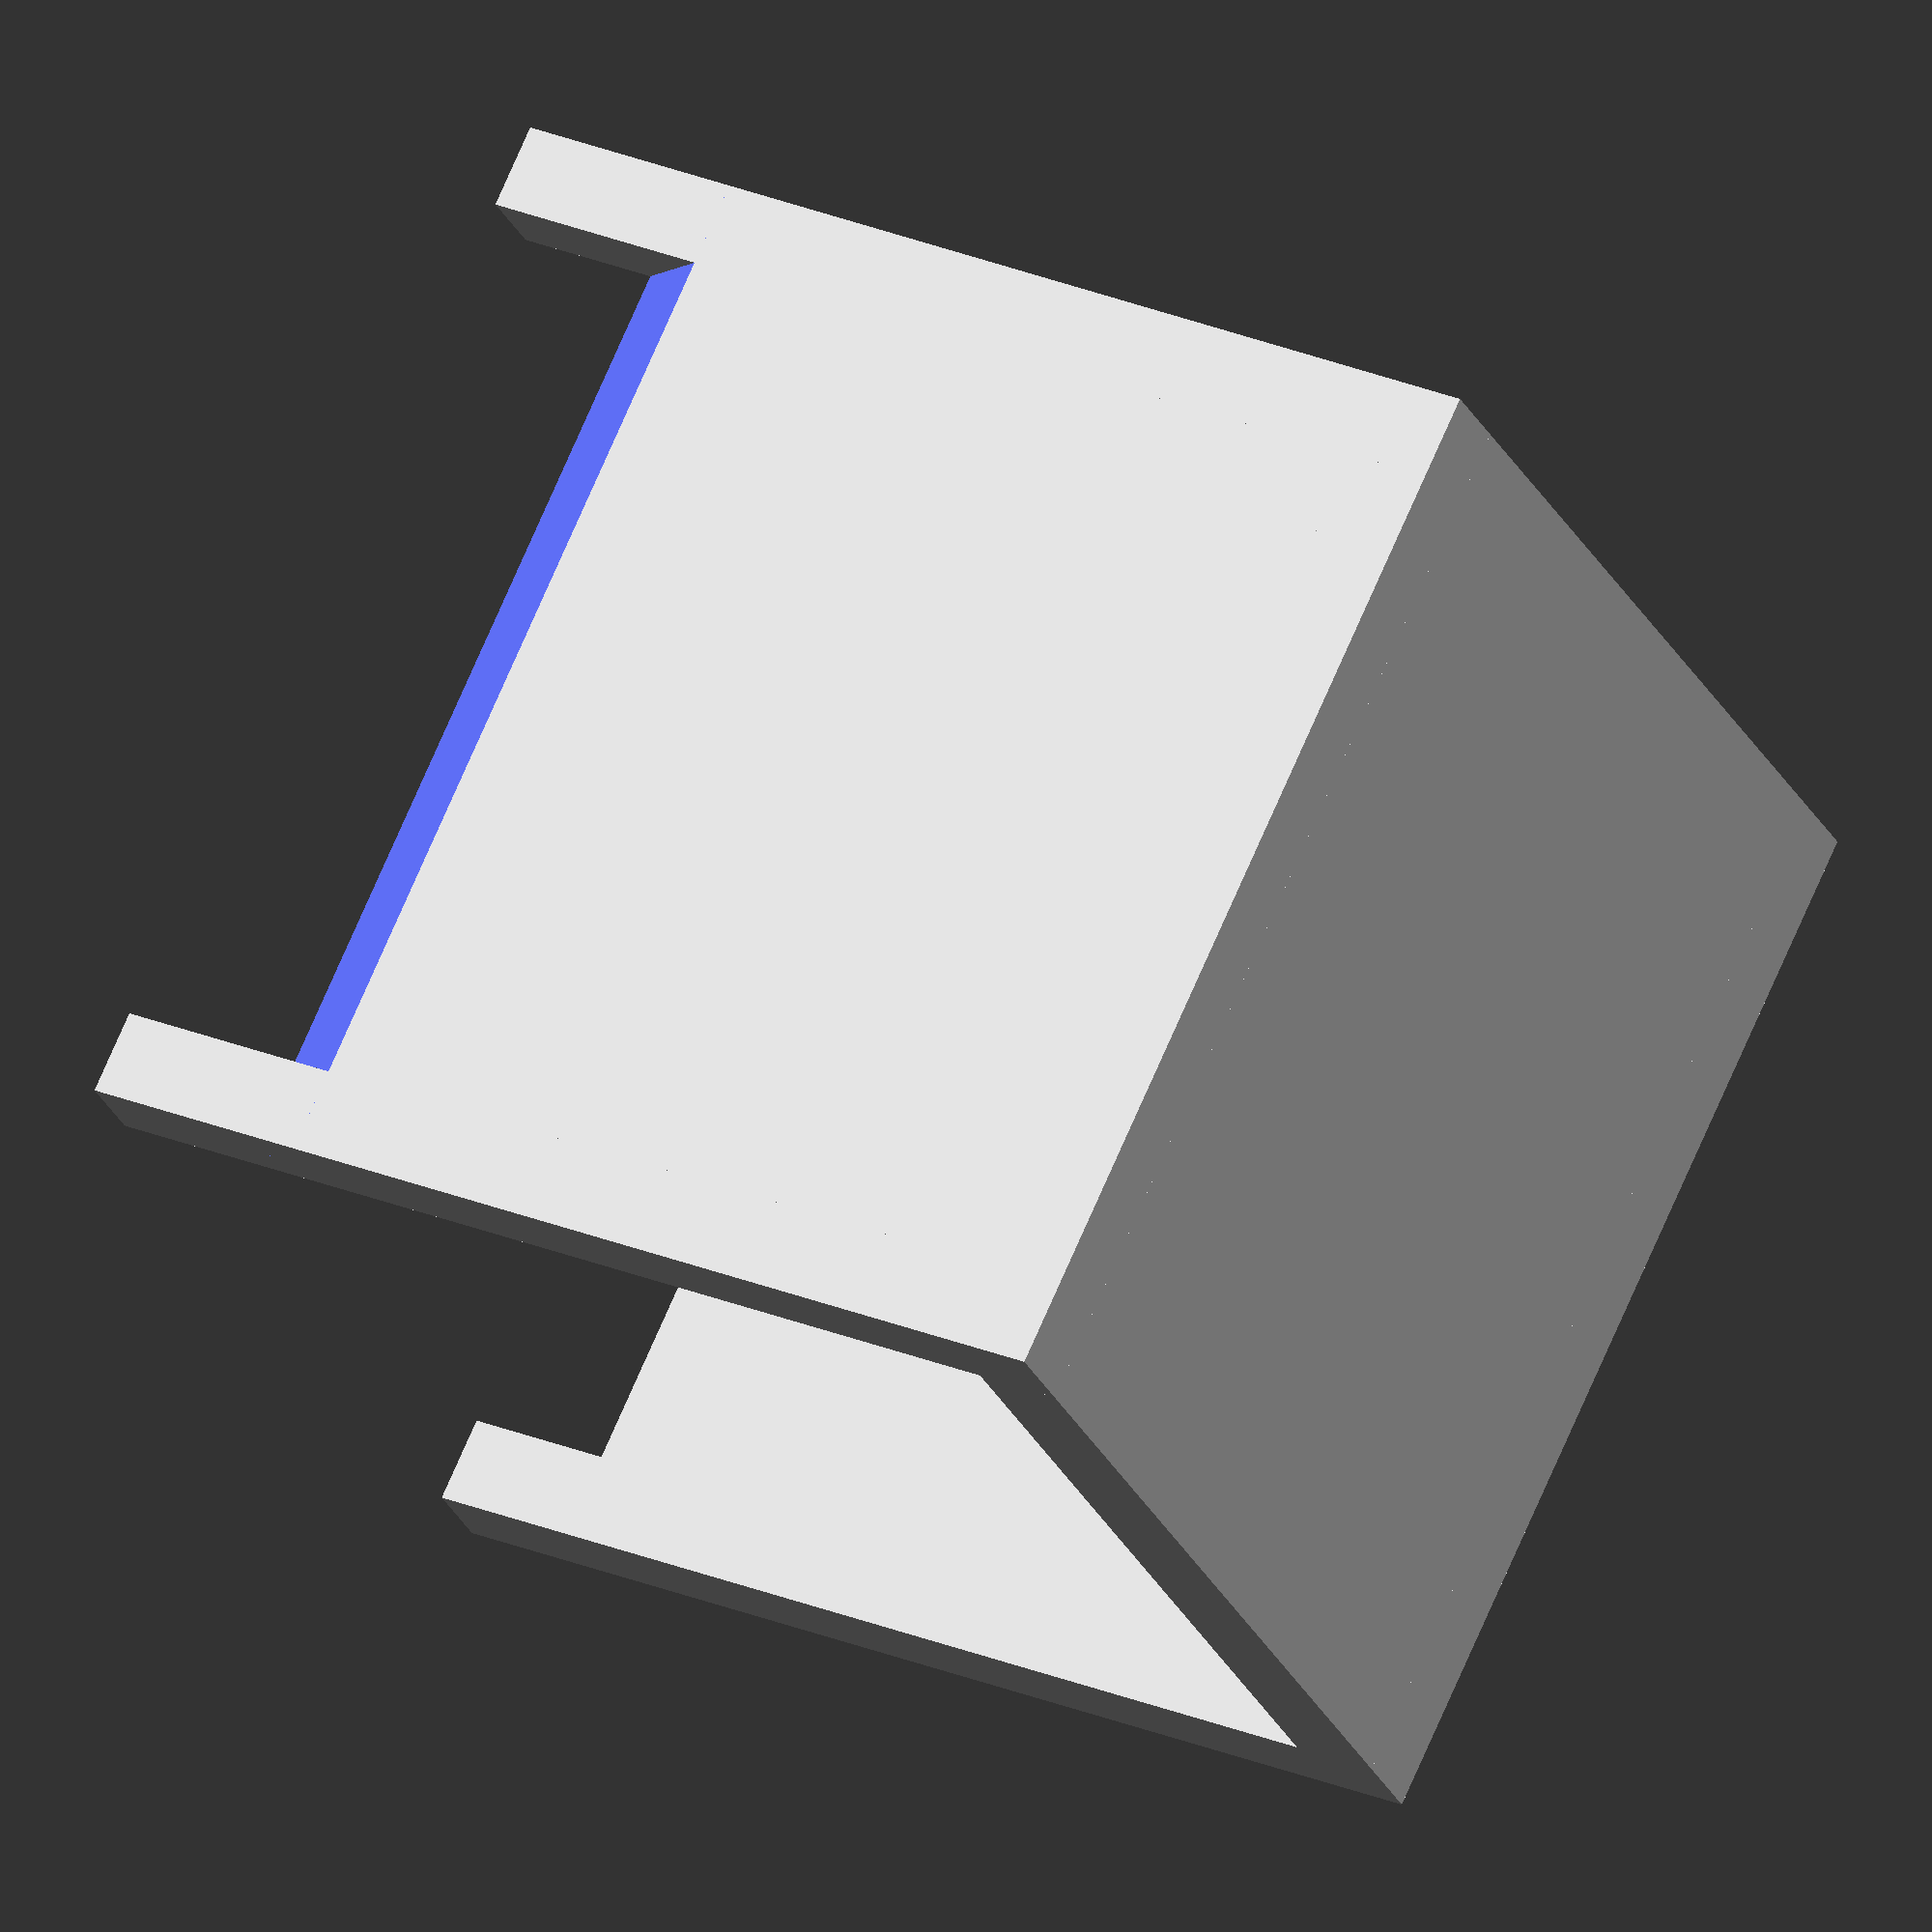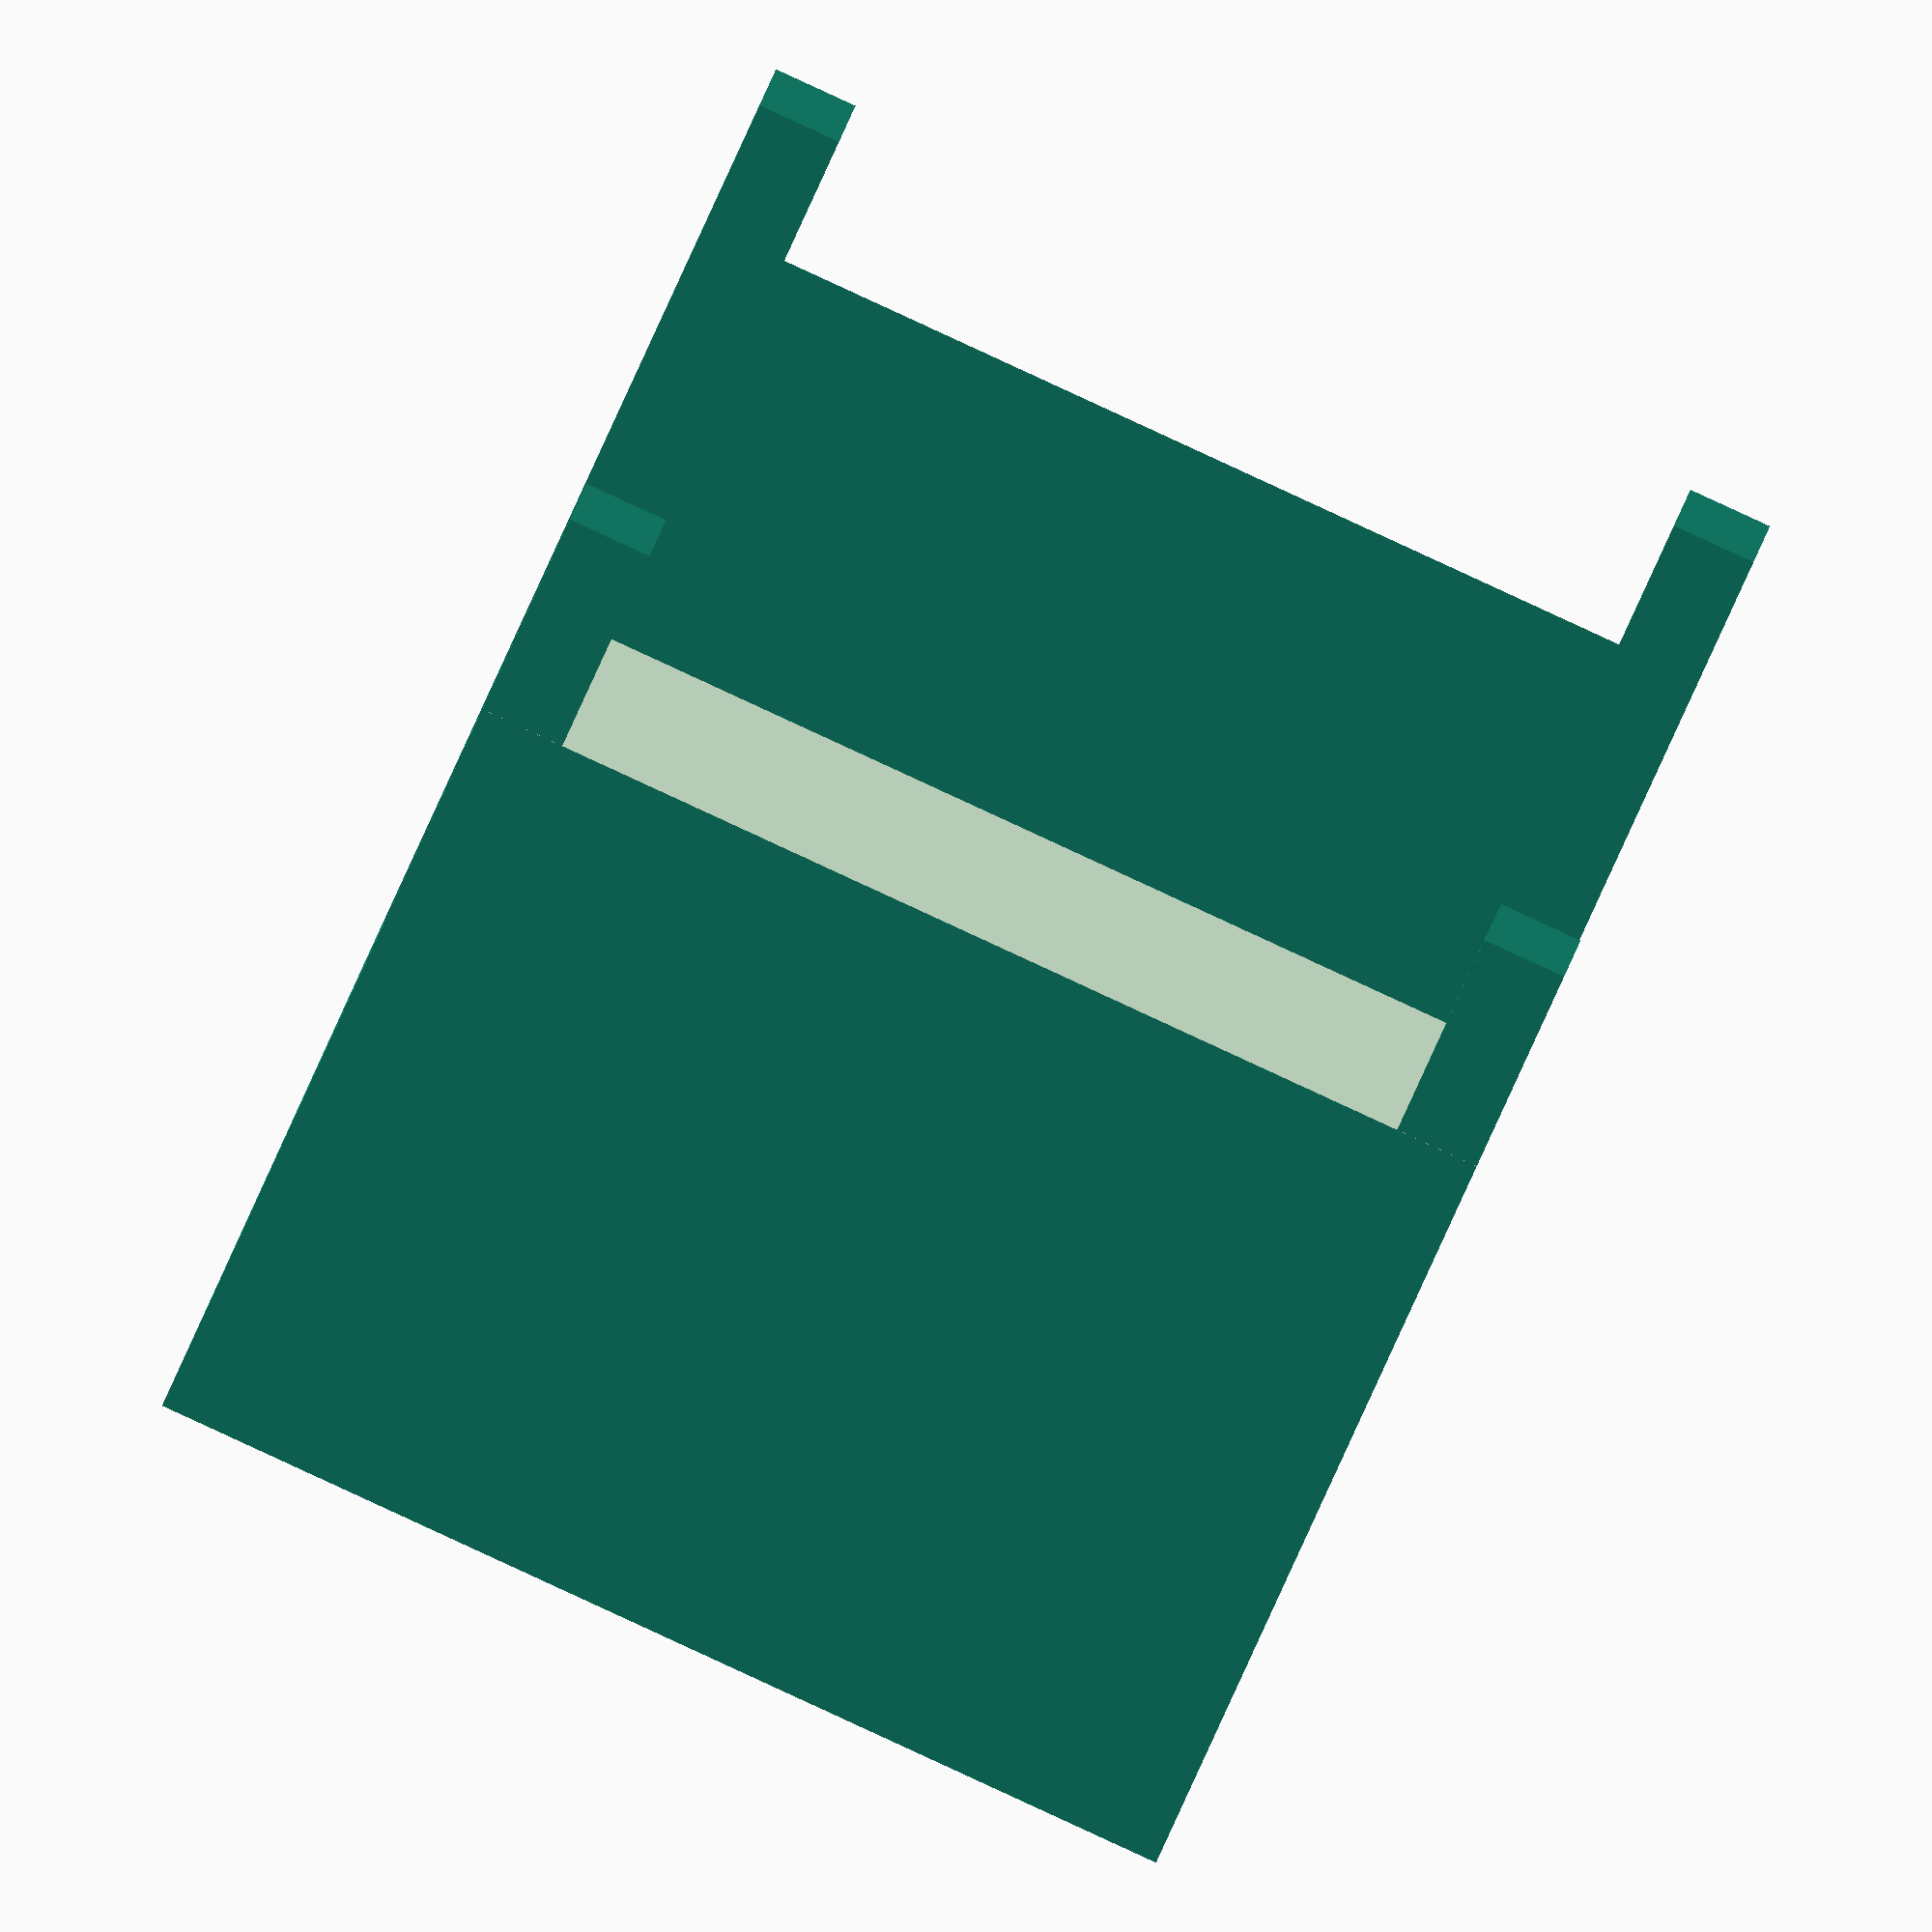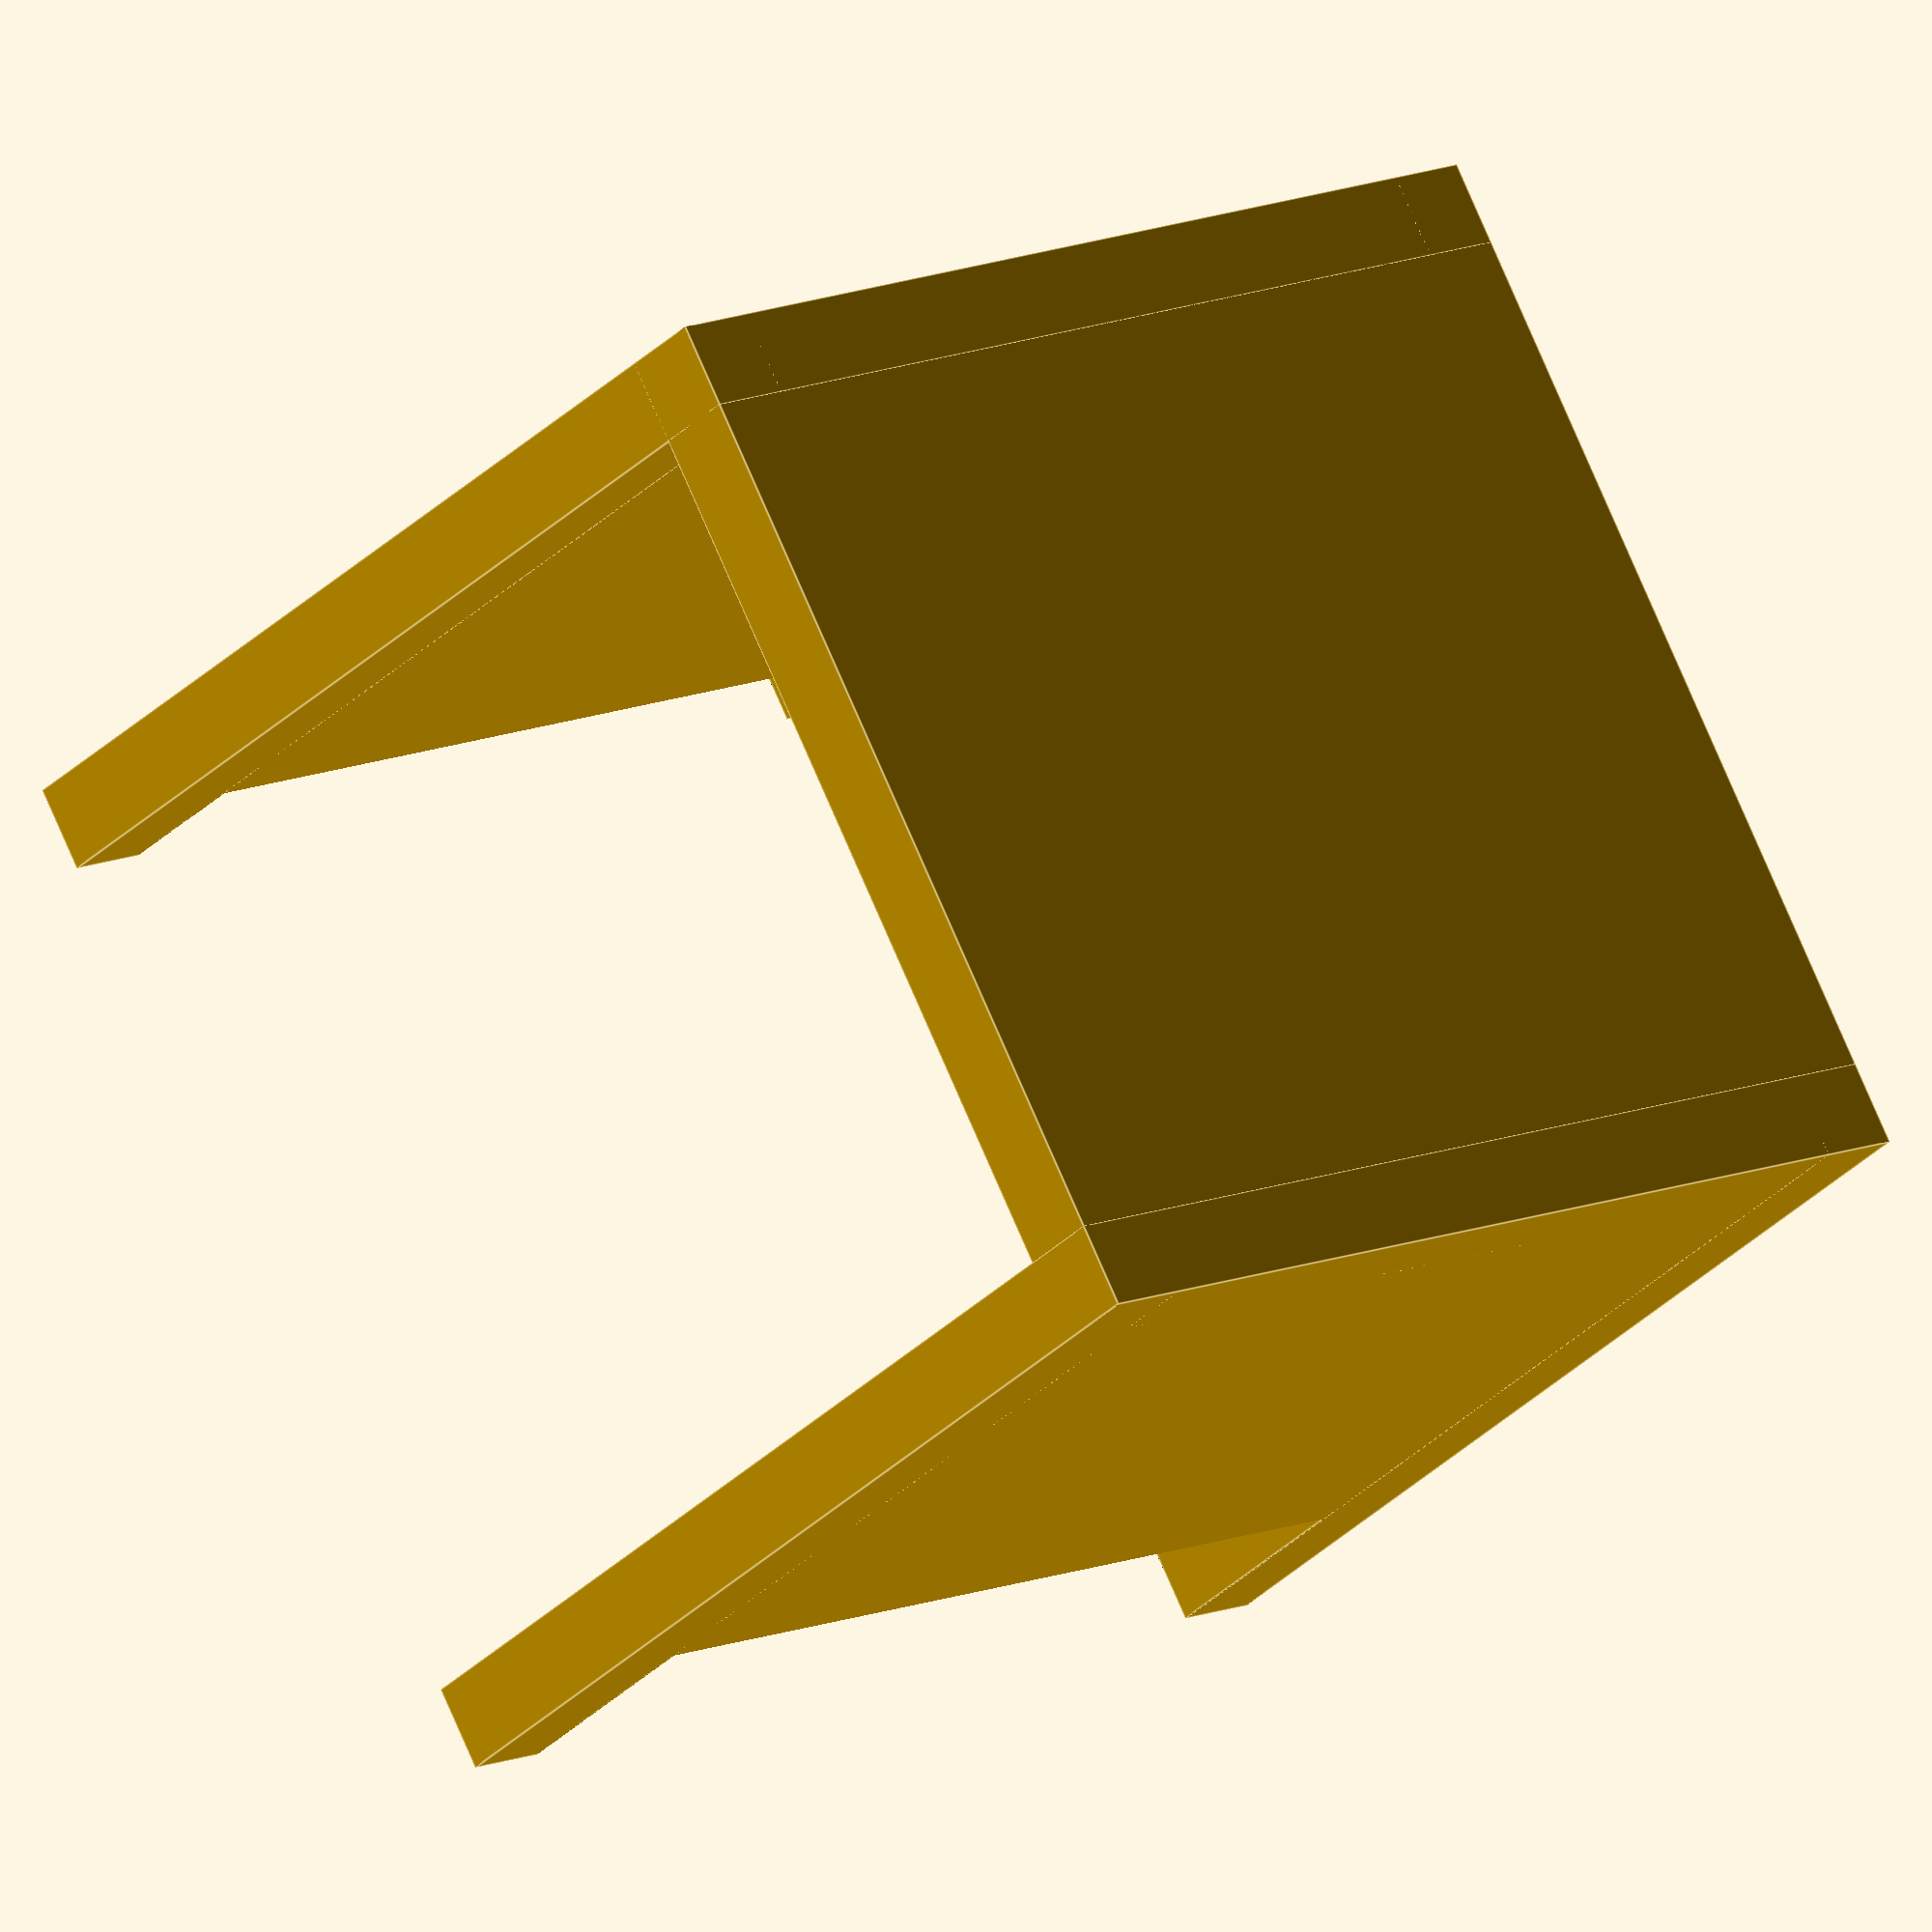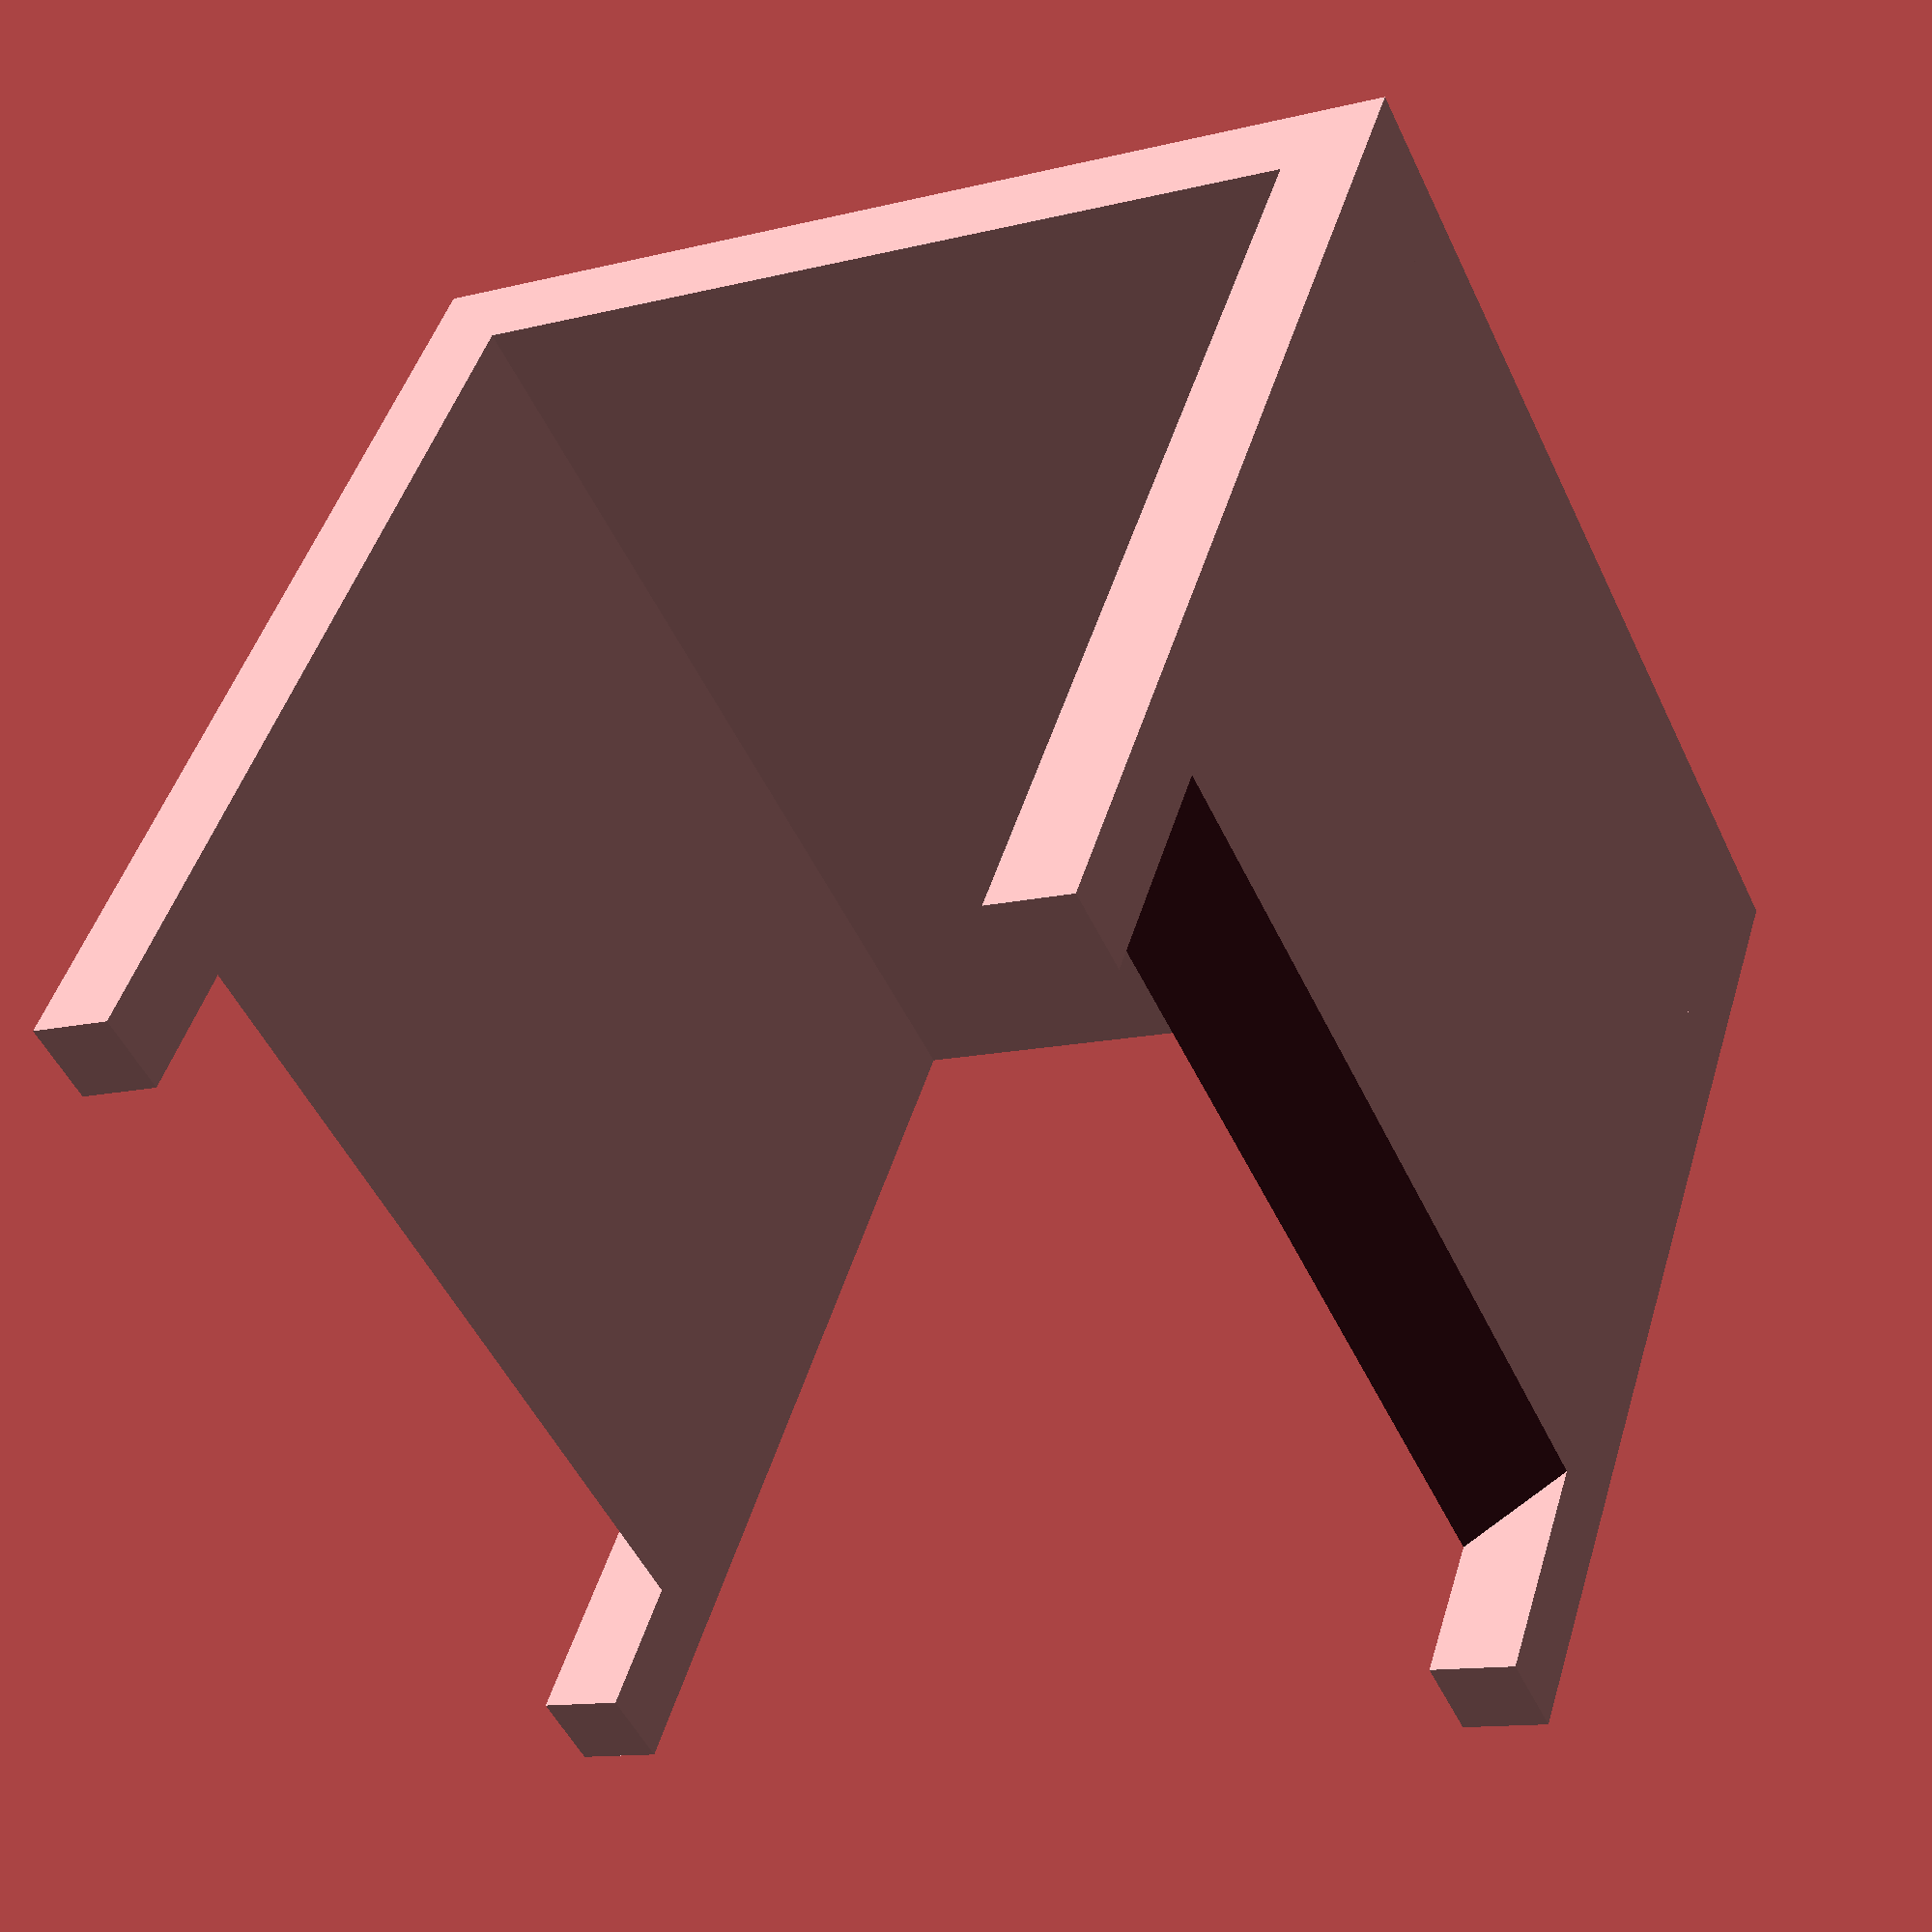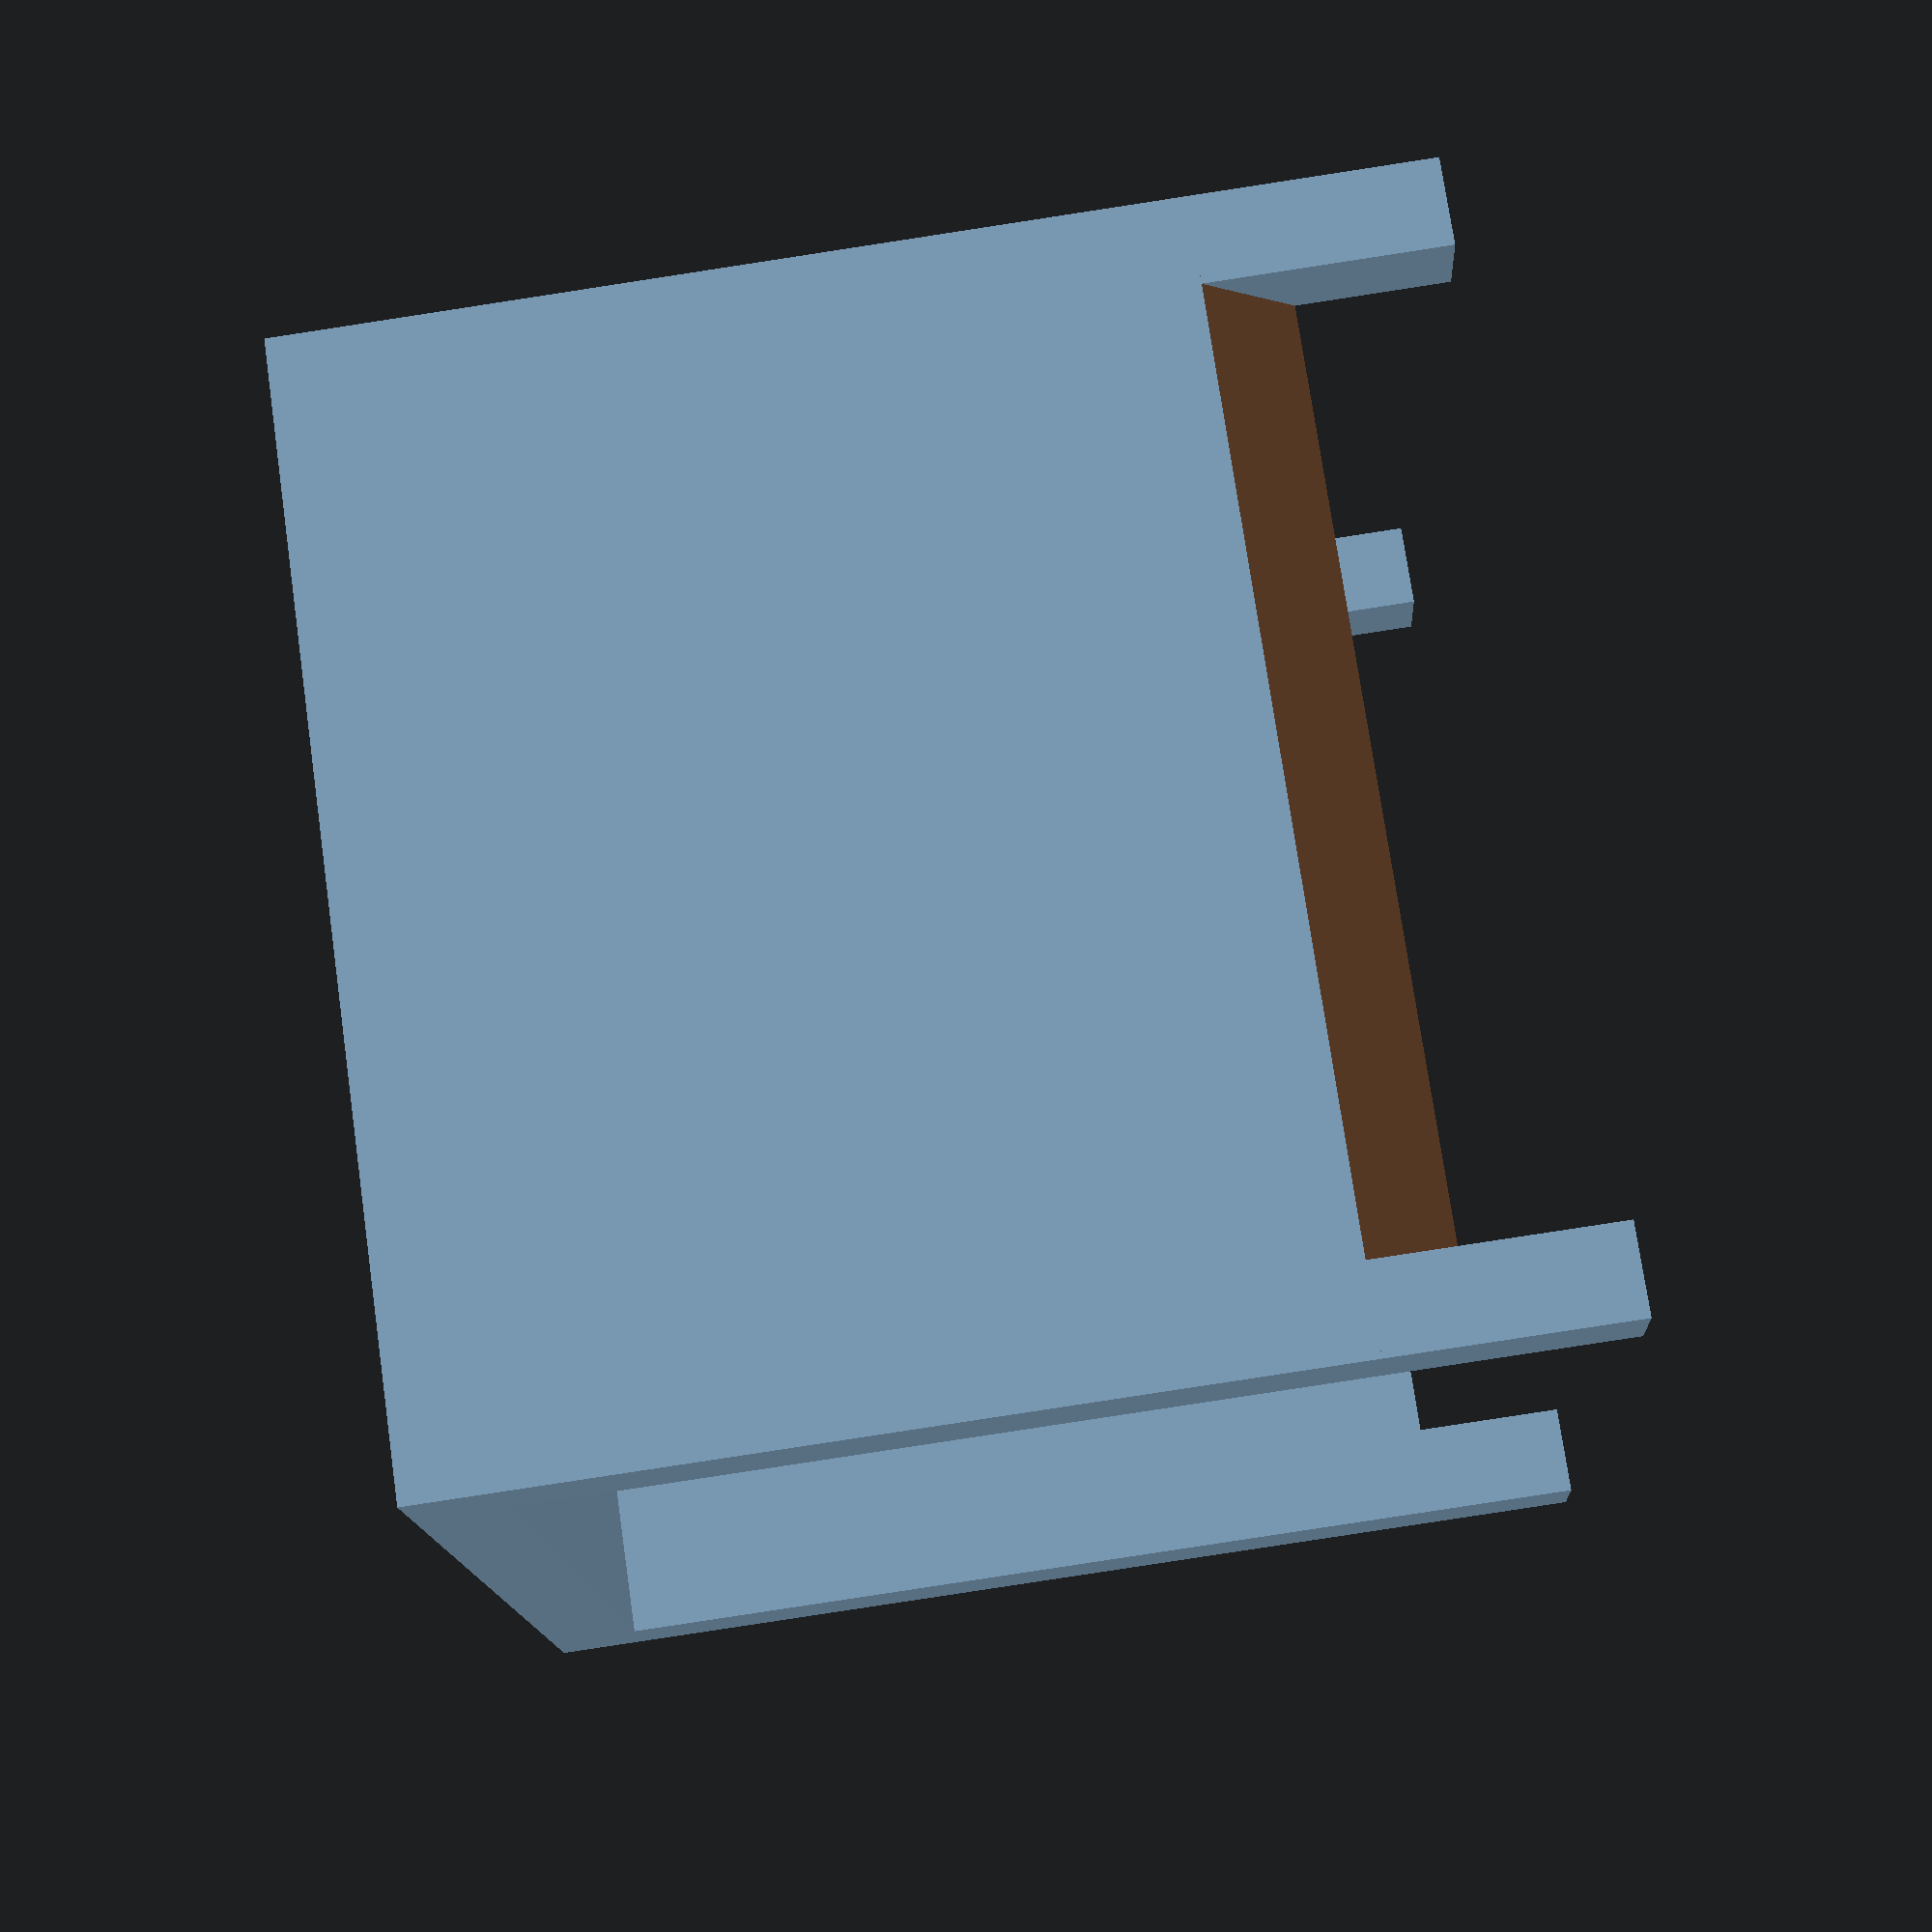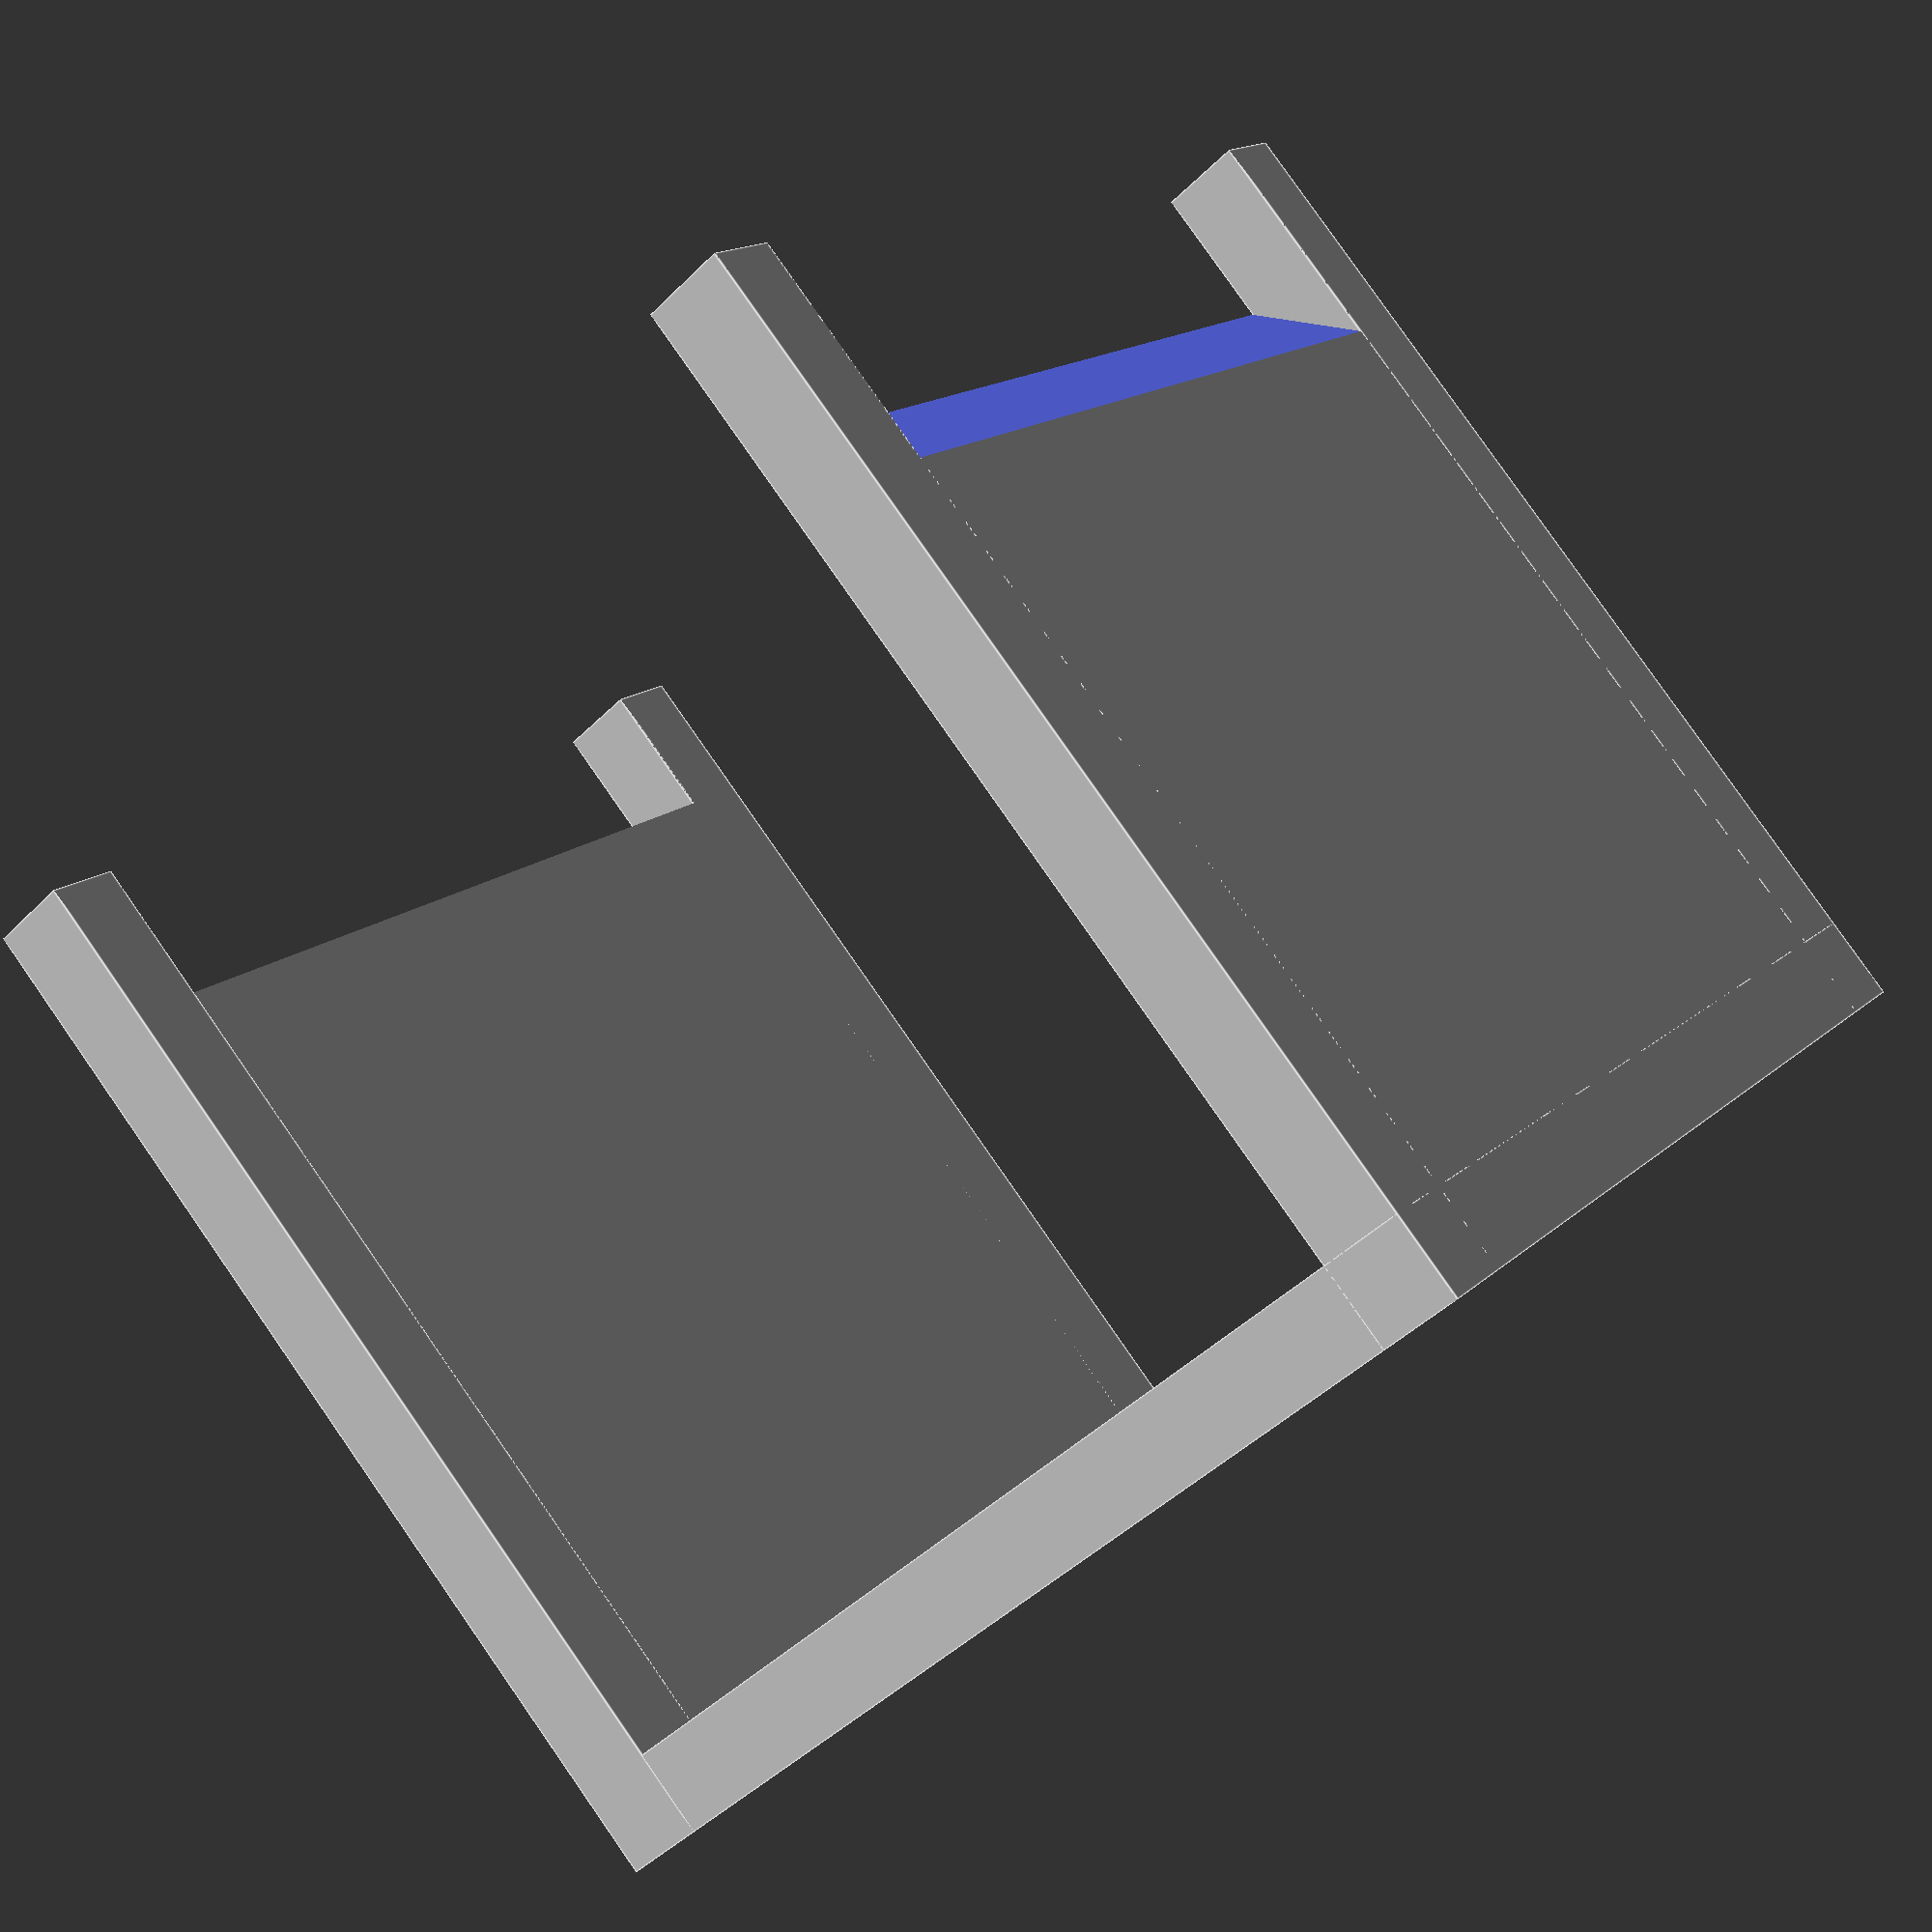
<openscad>
$fn = 100;

// Base plate
translate([-25, -25, 0]) cube([50, 50, 4]);

// Sides
module side(){
    union(){
        translate([-25, 0, 0]) cube([4, 4, 50]);
        translate([21, 0, 0]) cube([4, 4, 50]);
        difference(){
            translate([-25, 0, 0]) cube([50, 4, 50]);
            translate([0, 0, 110]) rotate([135, 0, 0]) cube([100, 100, 1000], center=true);
        }
    }
}

translate([0, -25, 0]) side();
translate([0, 25, 0]) rotate([0, 0, 180]) side();

</openscad>
<views>
elev=151.9 azim=40.9 roll=58.2 proj=o view=wireframe
elev=60.8 azim=191.7 roll=338.1 proj=o view=solid
elev=31.6 azim=209.3 roll=144.0 proj=o view=edges
elev=312.8 azim=244.2 roll=16.5 proj=p view=solid
elev=84.8 azim=20.0 roll=278.7 proj=p view=wireframe
elev=97.5 azim=306.2 roll=34.9 proj=p view=edges
</views>
